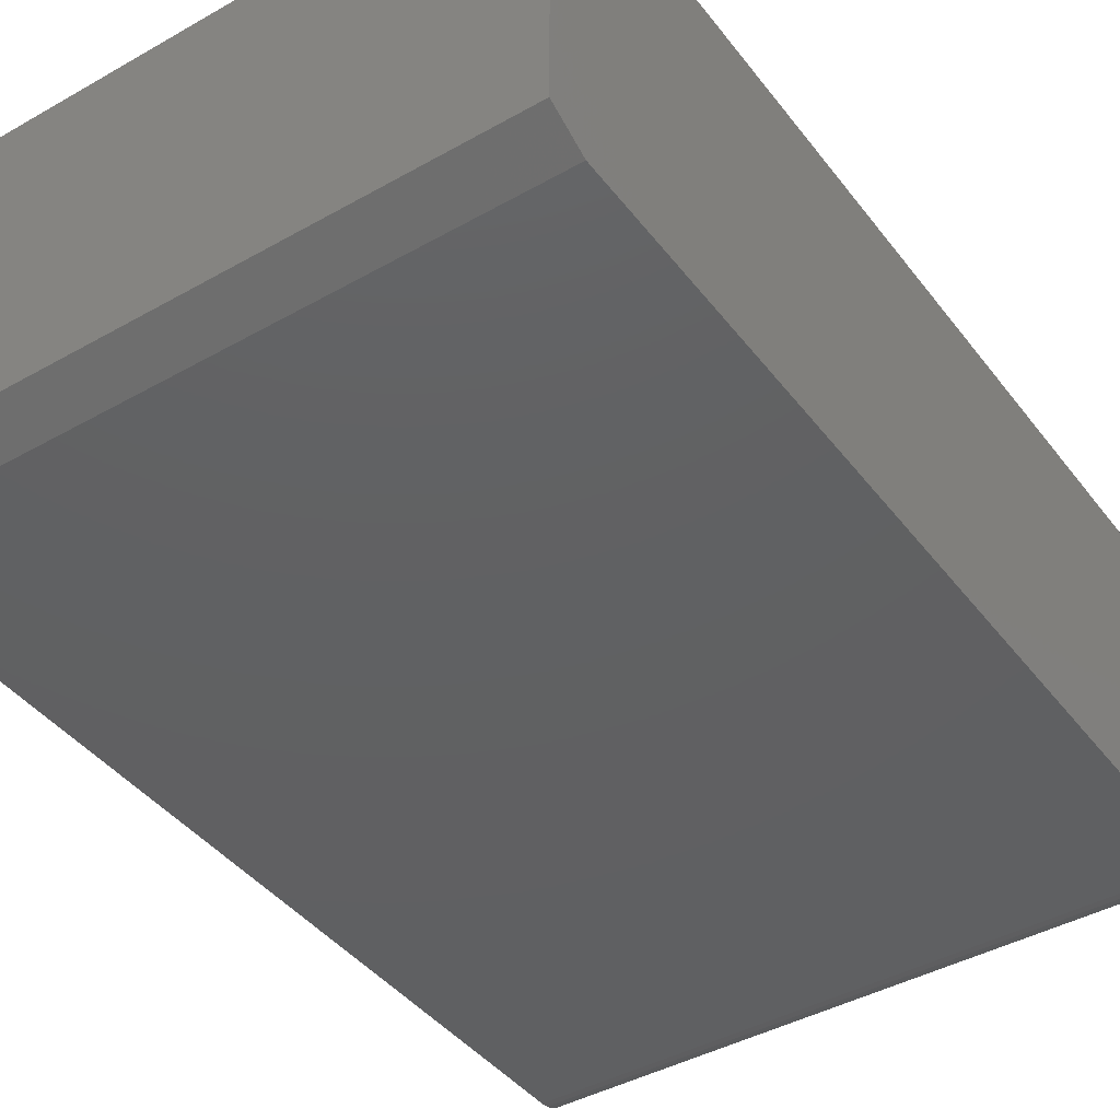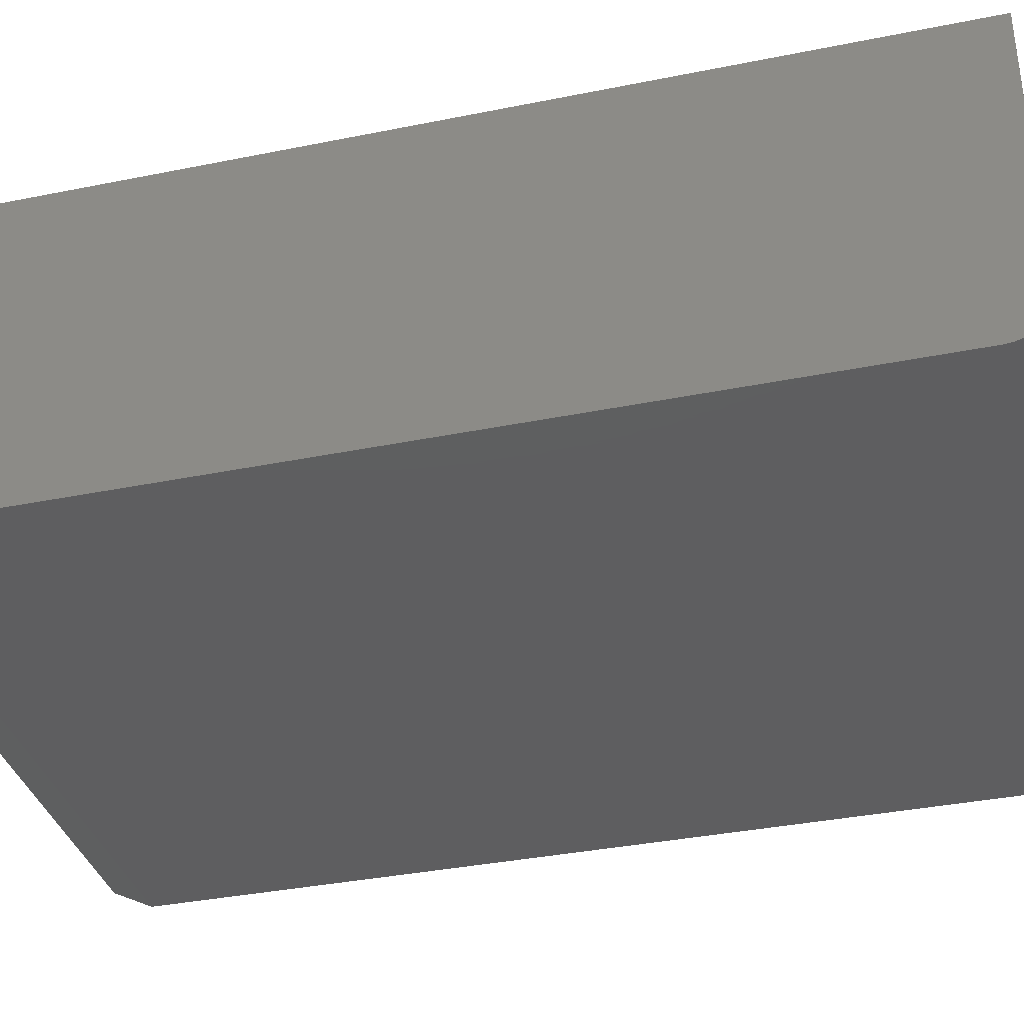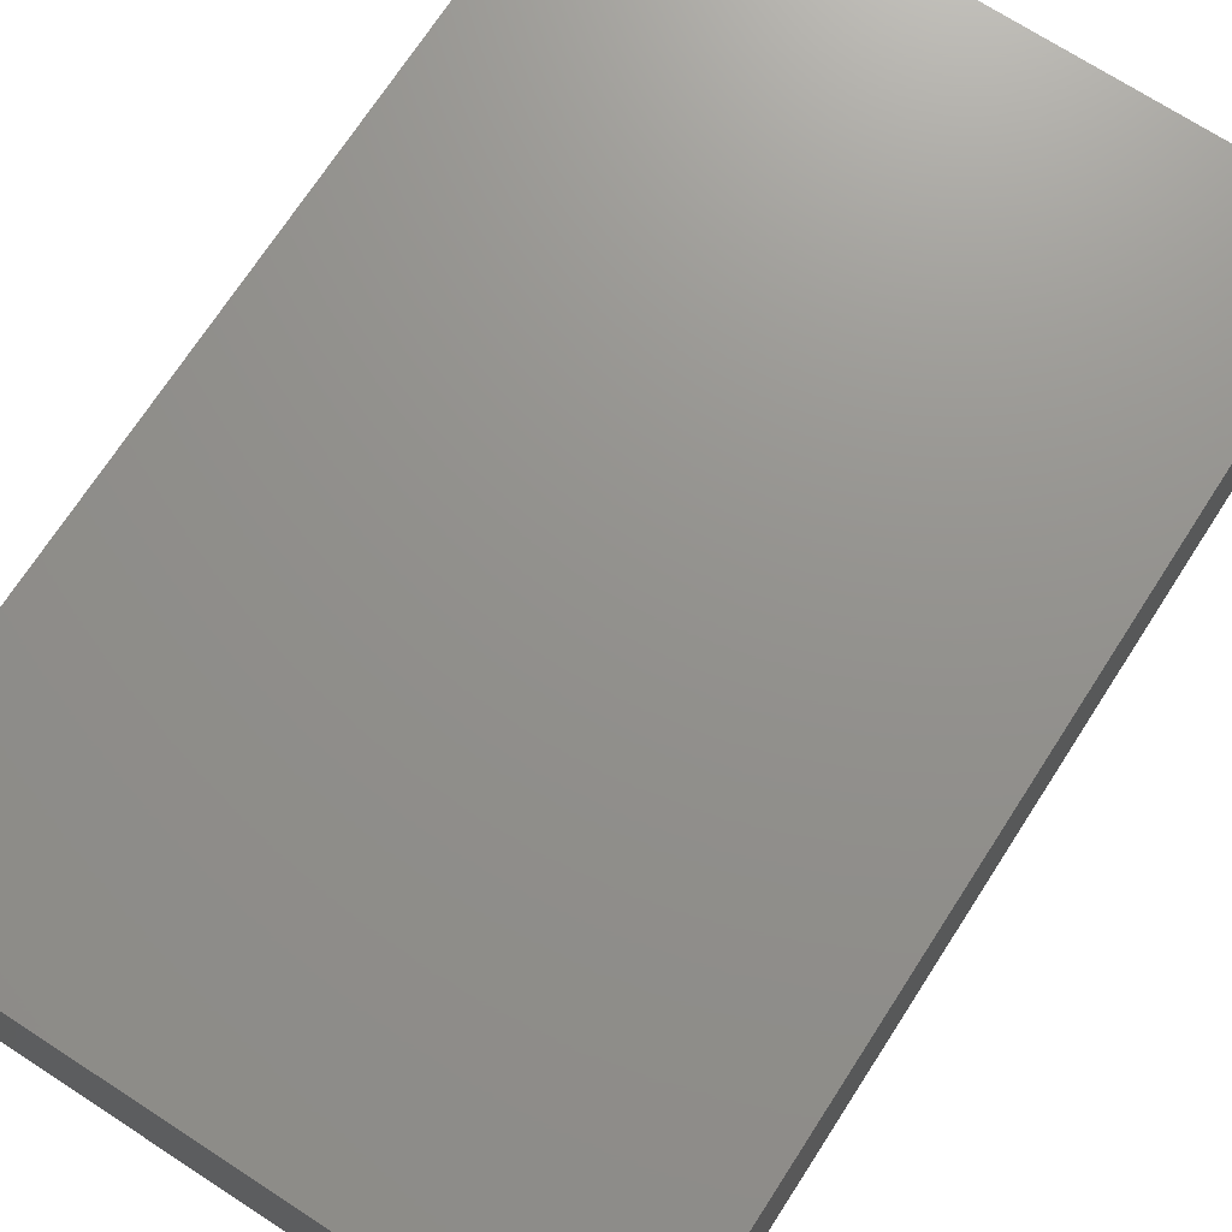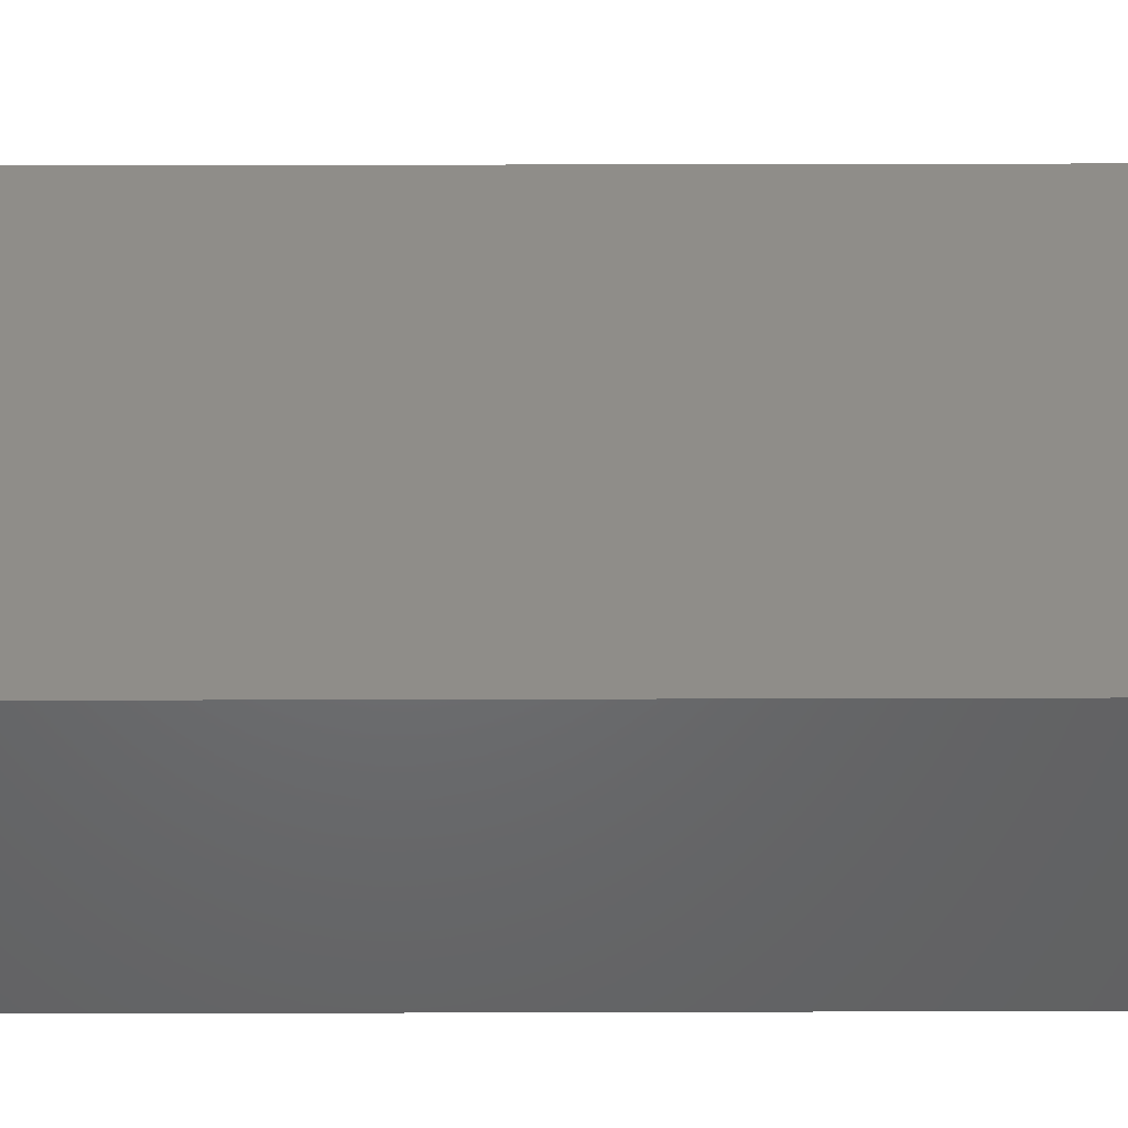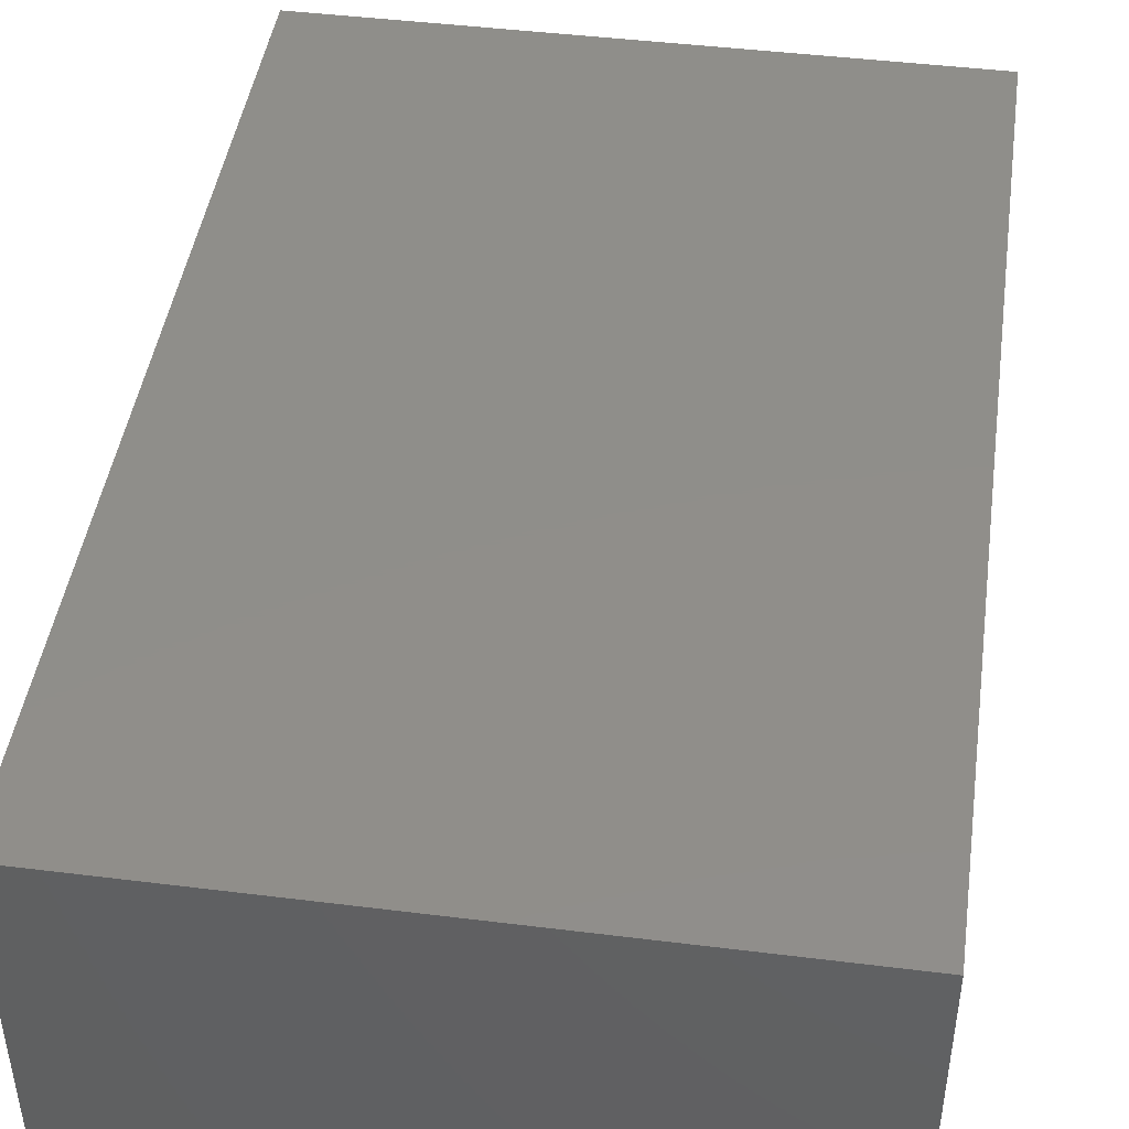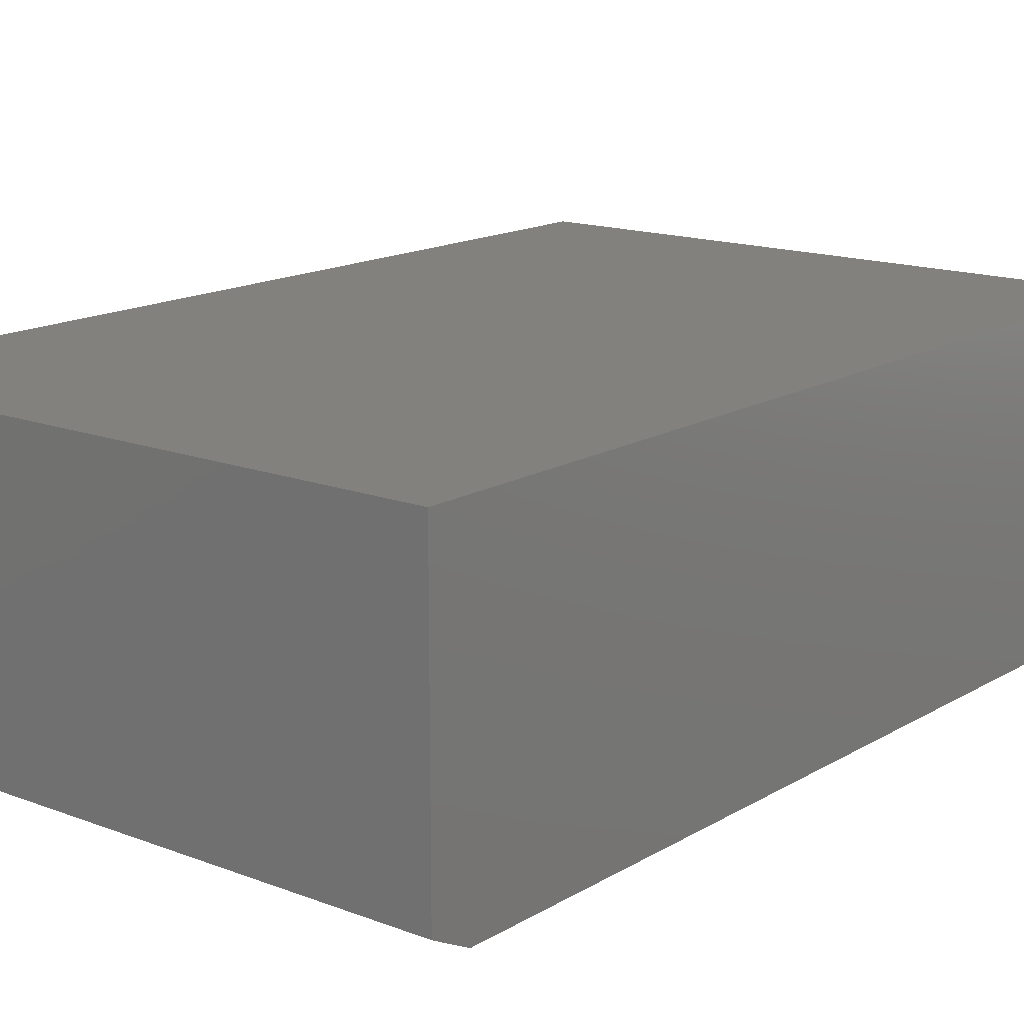
<metadata>
{"format":"stl","ext":"stl","renderer":"f3d","projection":"perspective","resolution":1024,"background":"white","views":[{"elev":-42.1,"azim":-145.8,"up":"+Z"},{"elev":-35.9,"azim":-75.1,"up":"+Z"},{"elev":71.9,"azim":-147.1,"up":"+Z"},{"elev":41.3,"azim":-90.2,"up":"+Z"},{"elev":44.9,"azim":-171.8,"up":"+Z"},{"elev":15.3,"azim":-141.1,"up":"+Z"}]}
</metadata>
<code>
# stl→obj: 26 verts, 48 faces
v -0.5 -0.6875 0
v -0.5 0.6875 0
v 0.4947 -0.6875 0
v 0.4947 0.6875 0
v -0.5 0.75 0.5
v -0.5 0.75 0.03125
v -0.5 -0.75 0.5
v -0.5 -0.6997 0.001201
v -0.5 -0.7114 0.004758
v -0.5 -0.7222 0.01053
v -0.5 -0.7317 0.01831
v -0.5 -0.7395 0.02778
v -0.5 -0.7452 0.03858
v -0.5 -0.7488 0.05031
v -0.5 -0.75 0.0625
v 0.4947 0.75 0.03125
v 0.4947 0.75 0.5
v 0.4947 -0.75 0.0625
v 0.4947 -0.7488 0.05031
v 0.4947 -0.75 0.5
v 0.4947 -0.7452 0.03858
v 0.4947 -0.7395 0.02778
v 0.4947 -0.7317 0.01831
v 0.4947 -0.7222 0.01053
v 0.4947 -0.7114 0.004758
v 0.4947 -0.6997 0.001201
f 1 2 3
f 3 2 4
f 2 5 6
f 7 5 2
f 7 2 1
f 7 1 8
f 7 8 9
f 7 9 10
f 7 10 11
f 7 11 12
f 7 12 13
f 7 13 14
f 7 14 15
f 16 17 4
f 18 19 20
f 3 4 17
f 3 17 20
f 3 20 19
f 3 19 21
f 3 21 22
f 3 22 23
f 3 23 24
f 3 24 25
f 3 25 26
f 17 16 5
f 5 16 6
f 16 4 6
f 6 4 2
f 7 15 20
f 20 15 18
f 1 3 8
f 8 3 26
f 8 26 9
f 9 26 25
f 9 25 10
f 10 25 24
f 10 24 11
f 11 24 23
f 11 23 12
f 12 23 22
f 12 22 13
f 13 22 21
f 13 21 14
f 14 21 19
f 14 19 15
f 15 19 18
f 7 20 5
f 5 20 17

</code>
